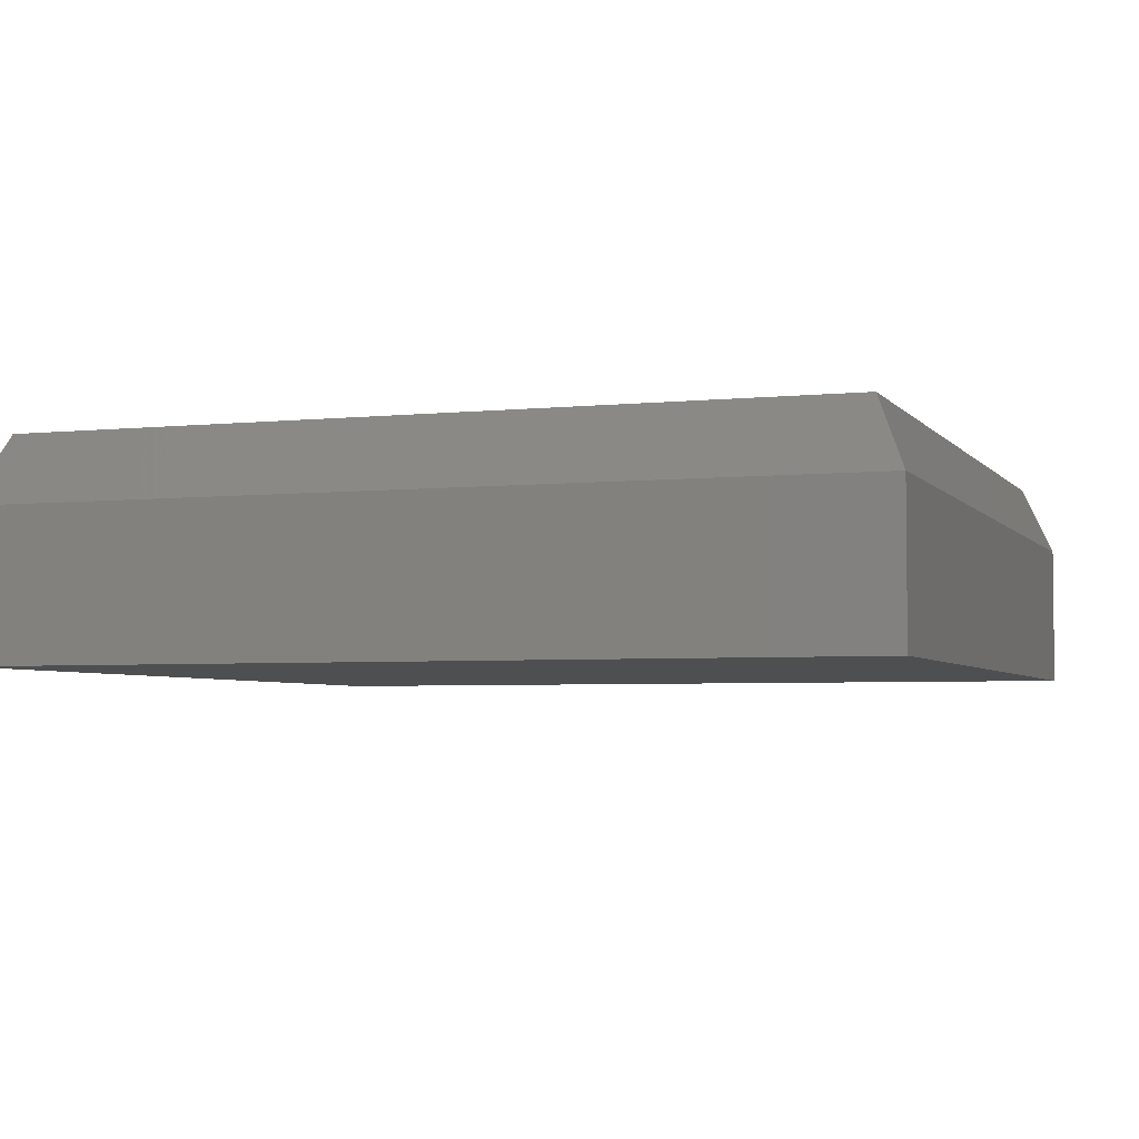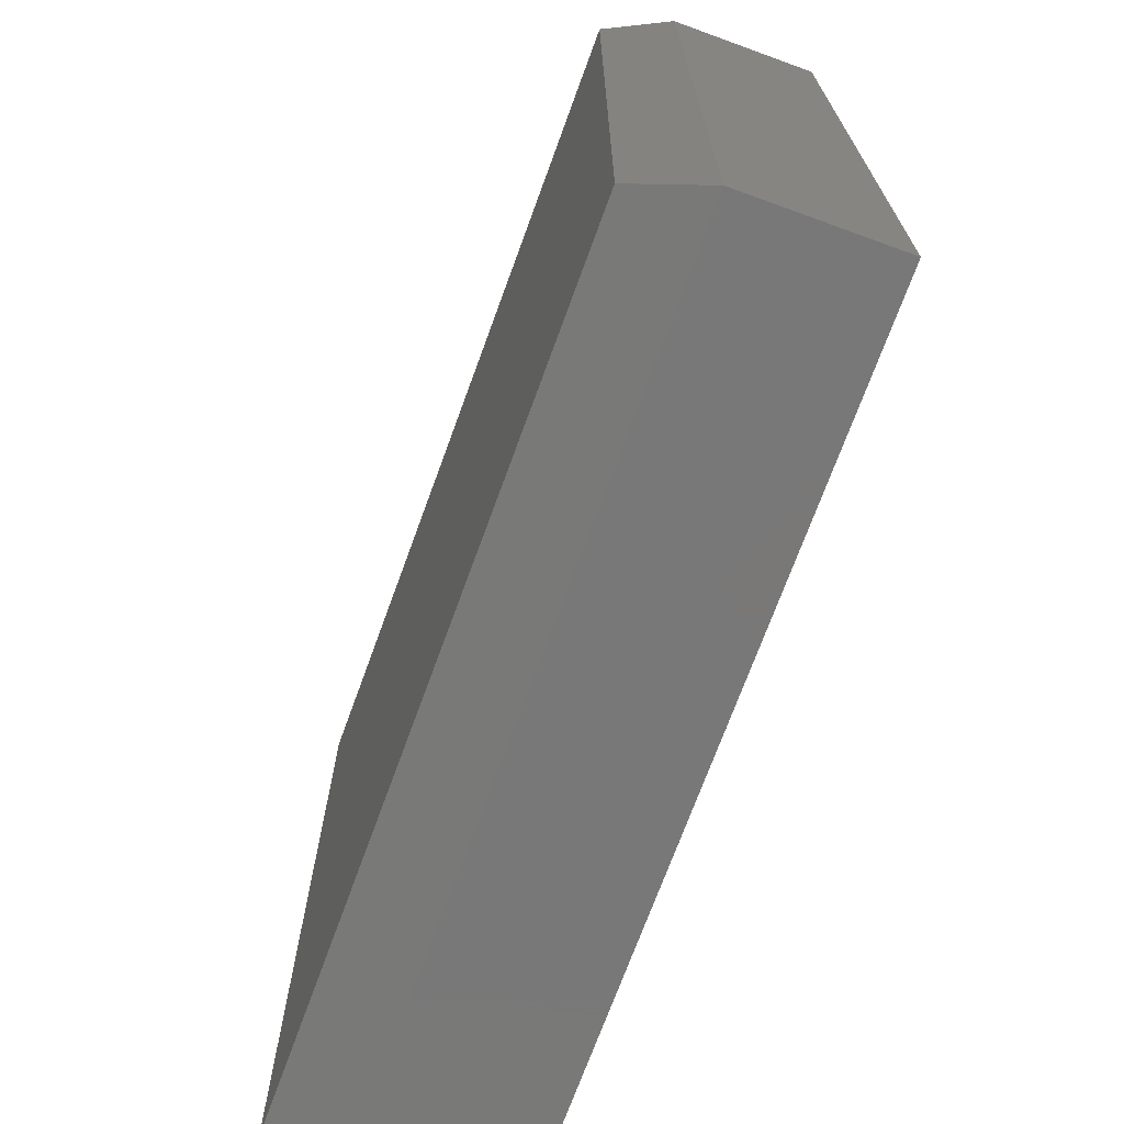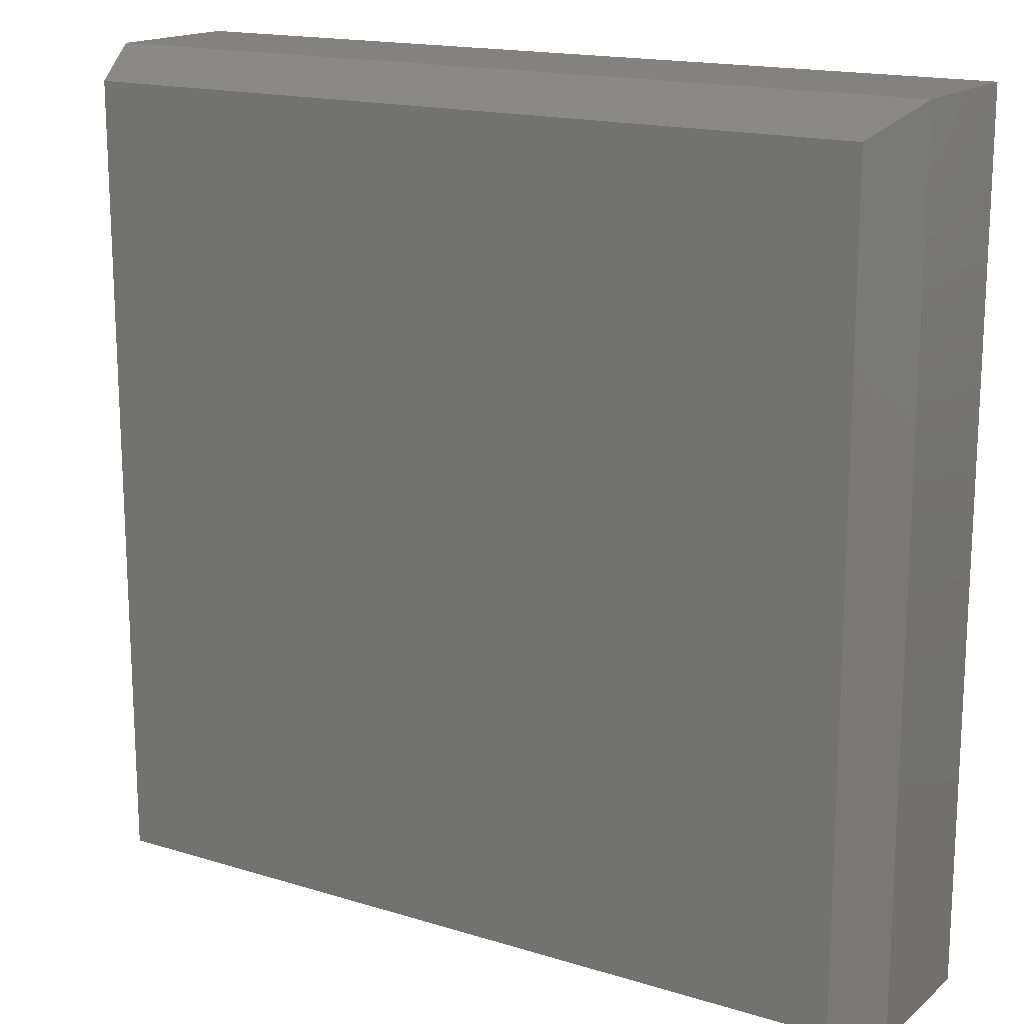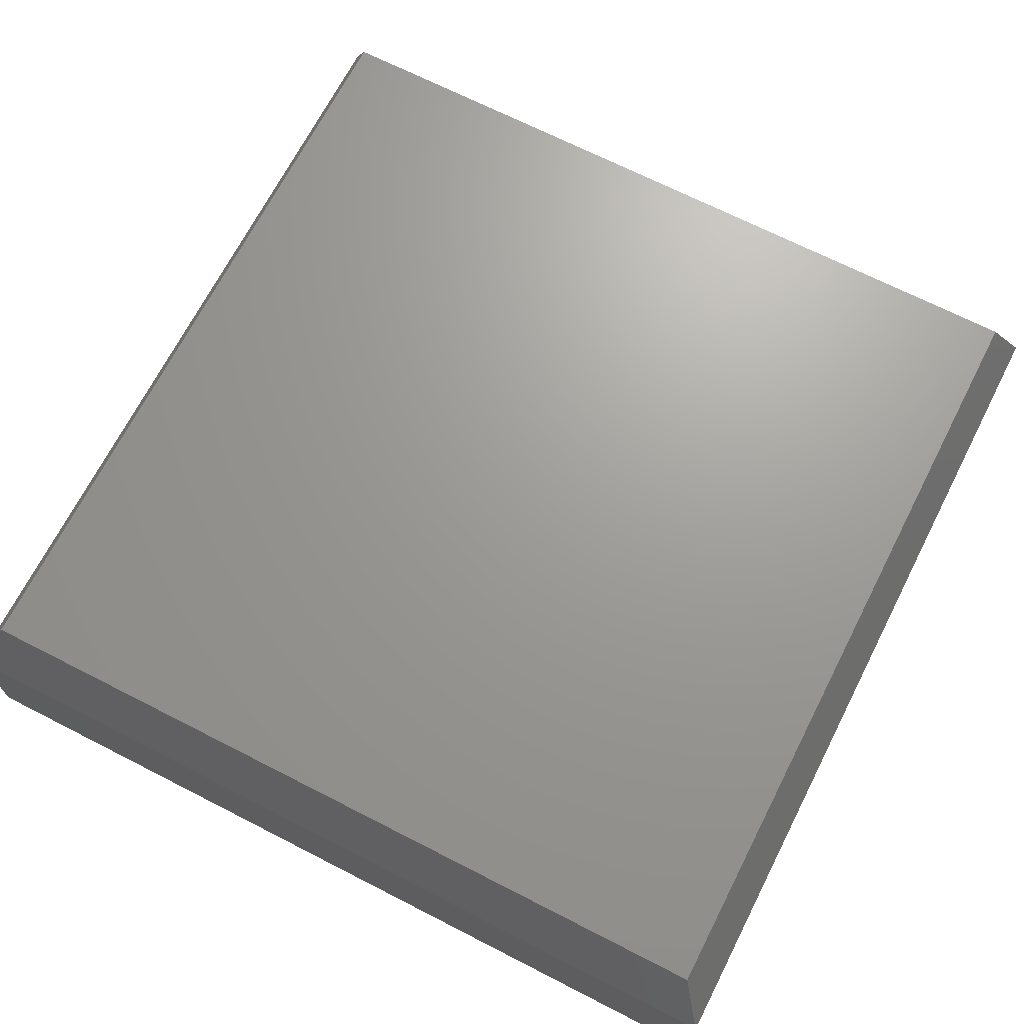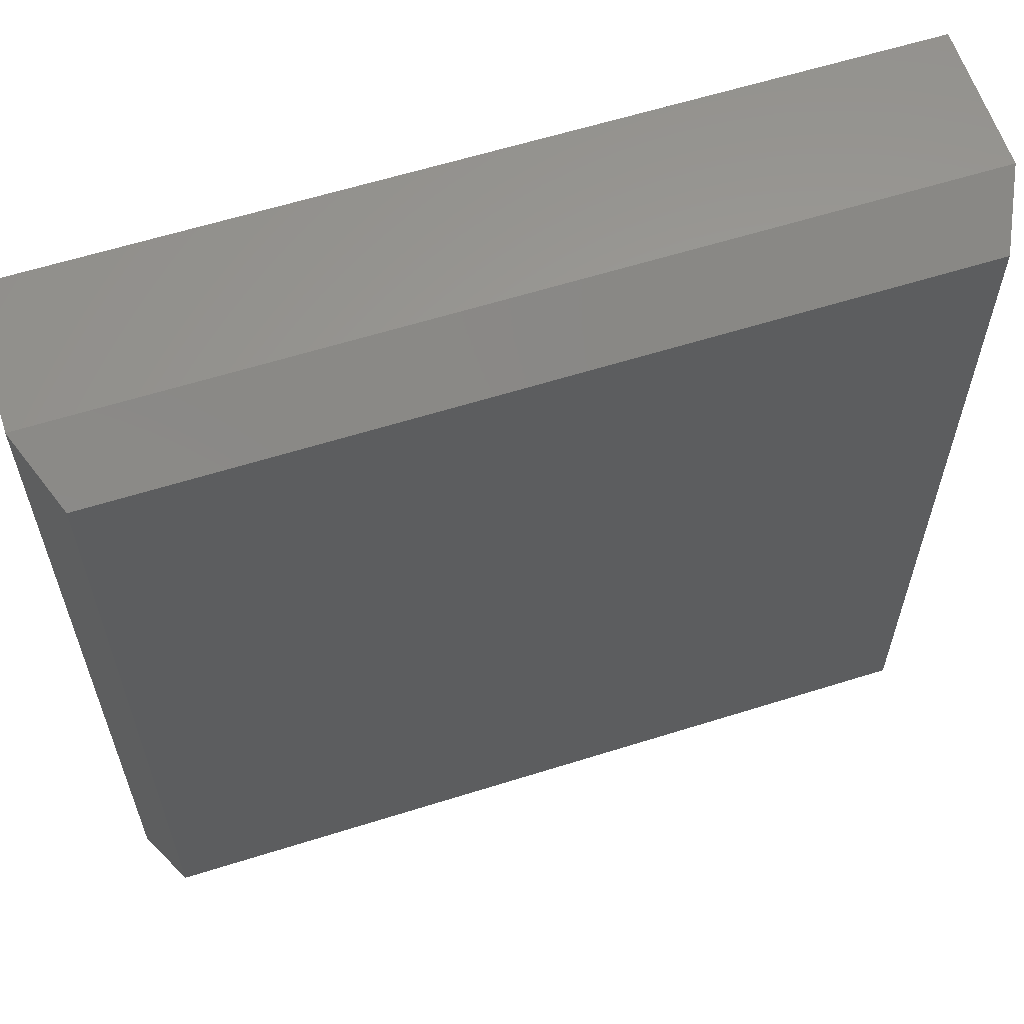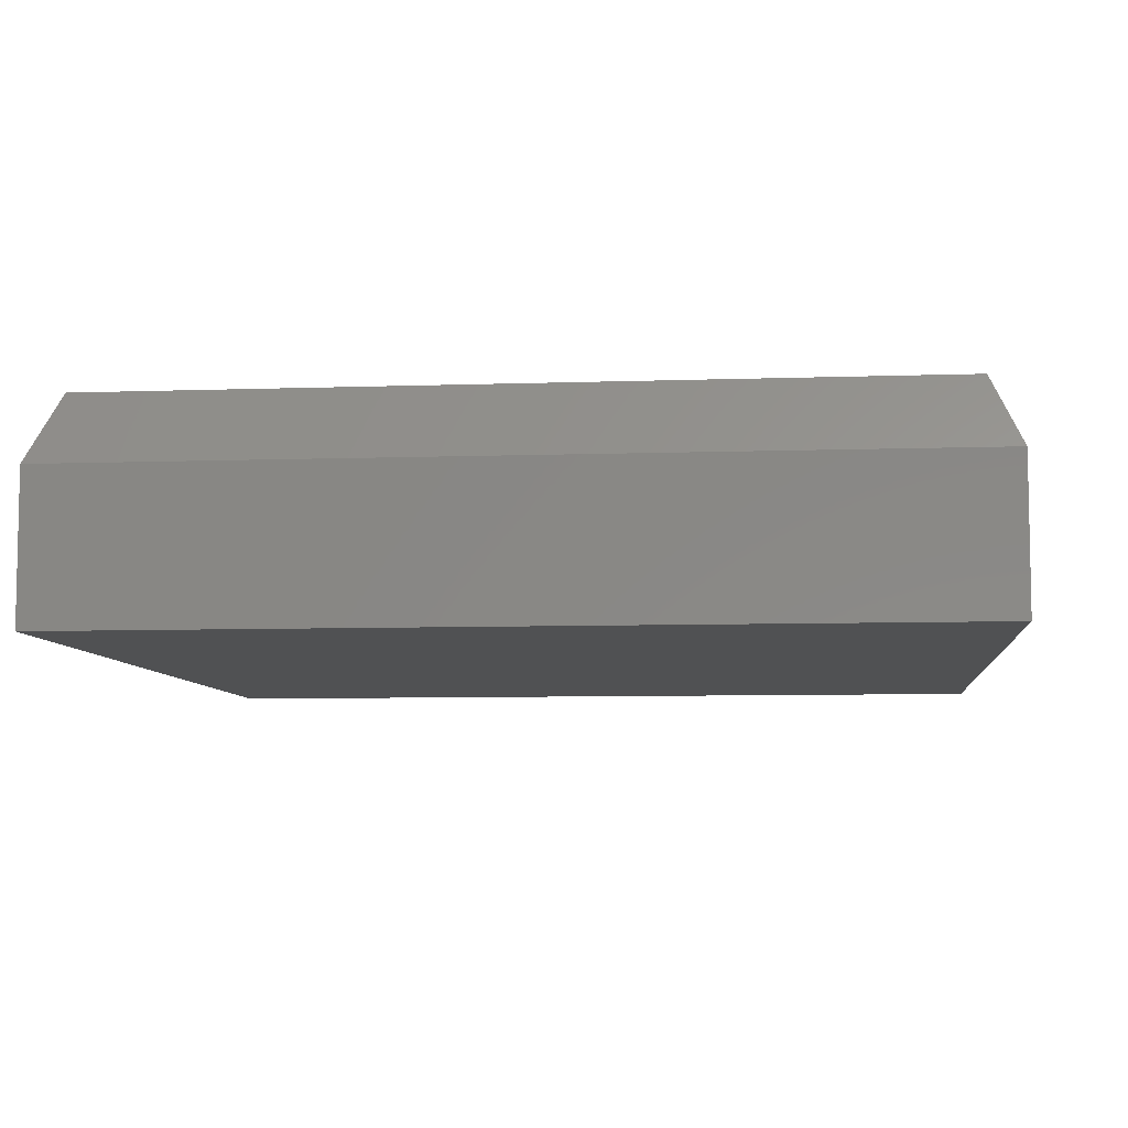
<metadata>
{"format":"stl","ext":"stl","renderer":"f3d","projection":"perspective","resolution":1024,"background":"white","views":[{"elev":-4.1,"azim":-70.8,"up":"+Z"},{"elev":-71.3,"azim":70.0,"up":"+Y"},{"elev":16.5,"azim":32.1,"up":"+Y"},{"elev":69.0,"azim":-62.9,"up":"+Z"},{"elev":60.9,"azim":-17.8,"up":"+Y"},{"elev":-7.2,"azim":-84.2,"up":"+Z"}]}
</metadata>
<code>
# stl→obj: 12 verts, 20 faces
v -0.7031 -0.6016 0.3438
v 0.5859 -0.6016 0.3438
v -0.7031 0.6875 0.3438
v 0.5859 0.6875 0.3438
v -0.75 0.7344 0.2344
v -0.75 0.7344 0
v -0.75 -0.6484 0.2344
v -0.75 -0.6484 0
v 0.6328 0.7344 0.2344
v 0.6328 0.7344 0
v 0.6328 -0.6484 0.2344
v 0.6328 -0.6484 0
f 1 2 3
f 3 2 4
f 5 6 7
f 7 6 8
f 9 10 5
f 5 10 6
f 11 12 9
f 9 12 10
f 7 8 11
f 11 8 12
f 9 5 4
f 4 5 3
f 11 9 2
f 2 9 4
f 7 11 1
f 1 11 2
f 5 7 3
f 3 7 1
f 8 6 12
f 12 6 10

</code>
